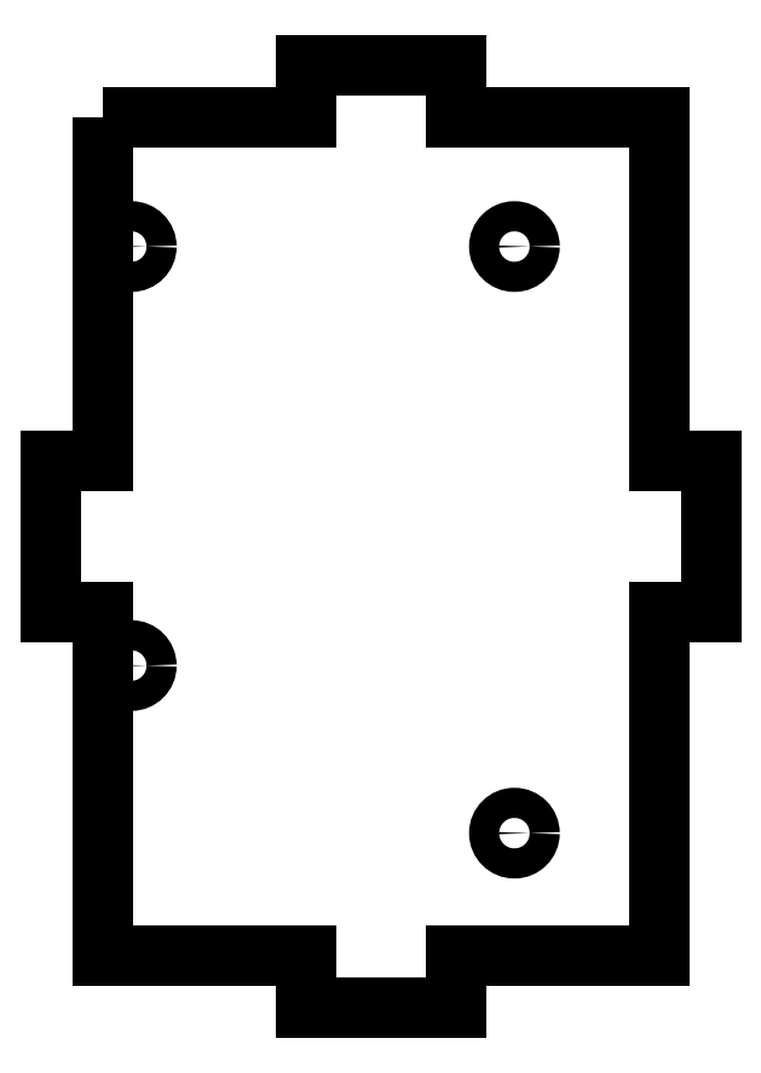
<metadata>
{"format":"dxf","ext":"dxf","renderer":"ezdxf+matplotlib","layout":"modelspace","background":"white","min_lineweight":24,"dpi":150}
</metadata>
<code>
0
SECTION
2
ENTITIES
0
CIRCLE
8
0
10
-20.86
20
-19.25
30
0
40
1.6
0
CIRCLE
8
0
10
-61.5
20
-19.25
30
0
40
1.6
0
CIRCLE
8
0
10
-20.86
20
-81.48
30
0
40
1.6
0
CIRCLE
8
0
10
-61.5
20
-63.7
30
0
40
1.6
0
LWPOLYLINE
8
0
90
20
70
1
43
0
10
-64.5
20
-5.5
10
-43
20
-5.5
10
-43
20
0
10
-27
20
0
10
-27
20
-5.5
10
-5.5
20
-5.5
10
-5.5
20
-42
10
-1.776e-14
20
-42
10
-8.882e-15
20
-58
10
-5.5
20
-58
10
-5.5
20
-94.5
10
-27
20
-94.5
10
-27
20
-100
10
-43
20
-100
10
-43
20
-94.5
10
-64.5
20
-94.5
10
-64.5
20
-58
10
-70
20
-58
10
-70
20
-42
10
-64.5
20
-42
0
ENDSEC
0
EOF

</code>
